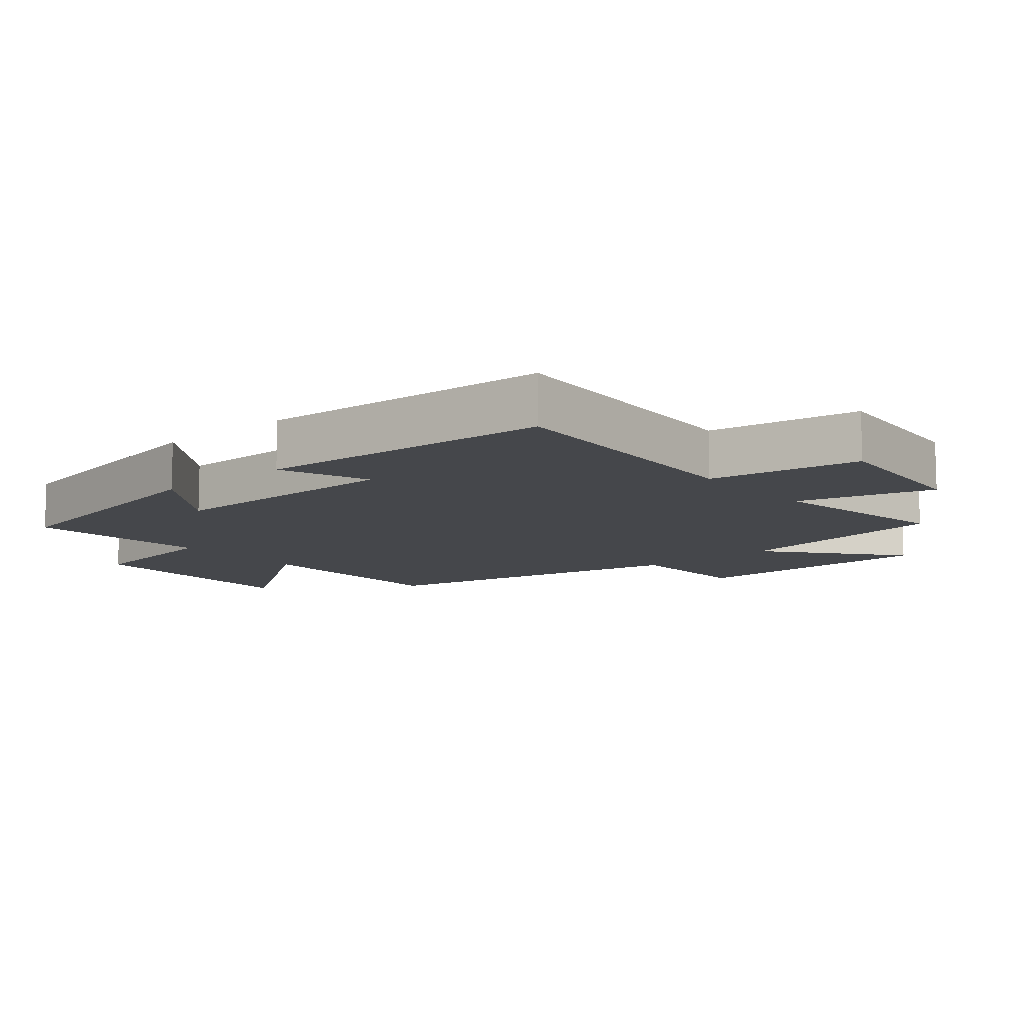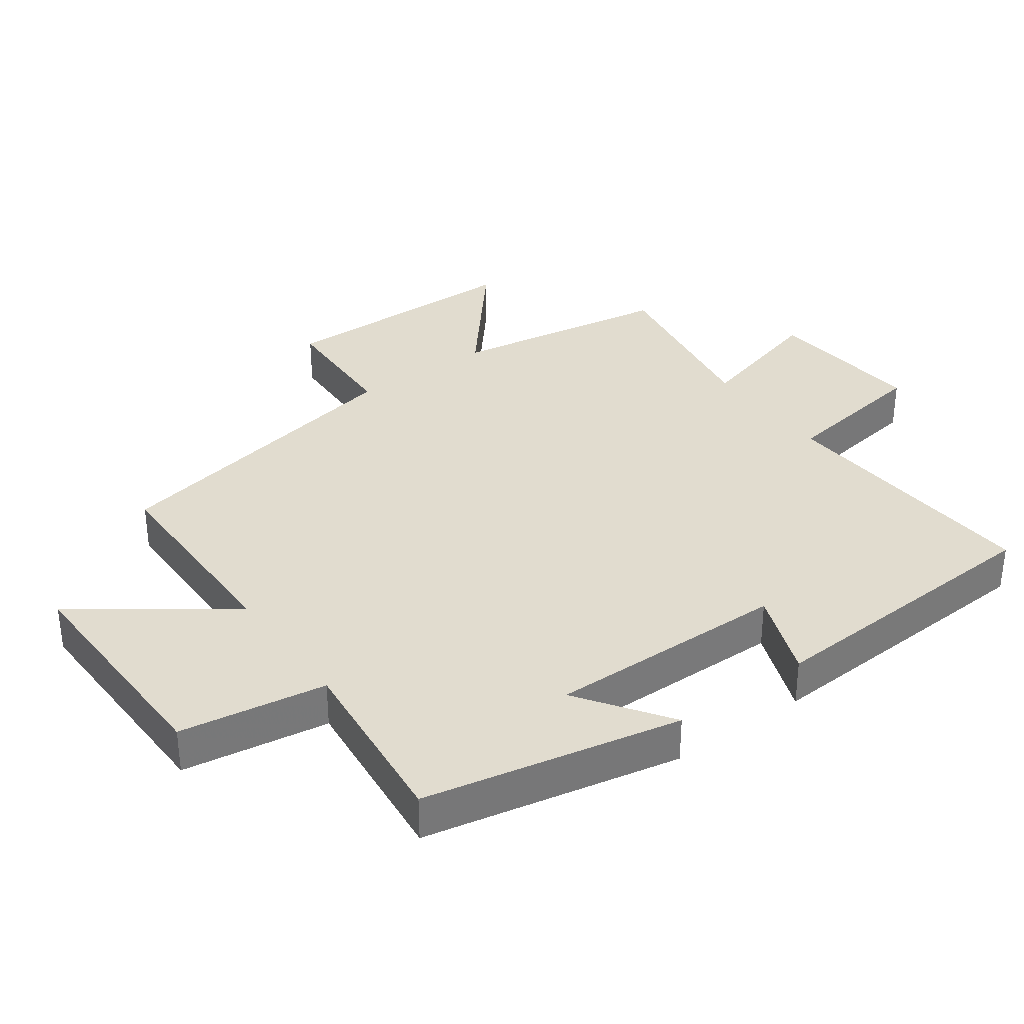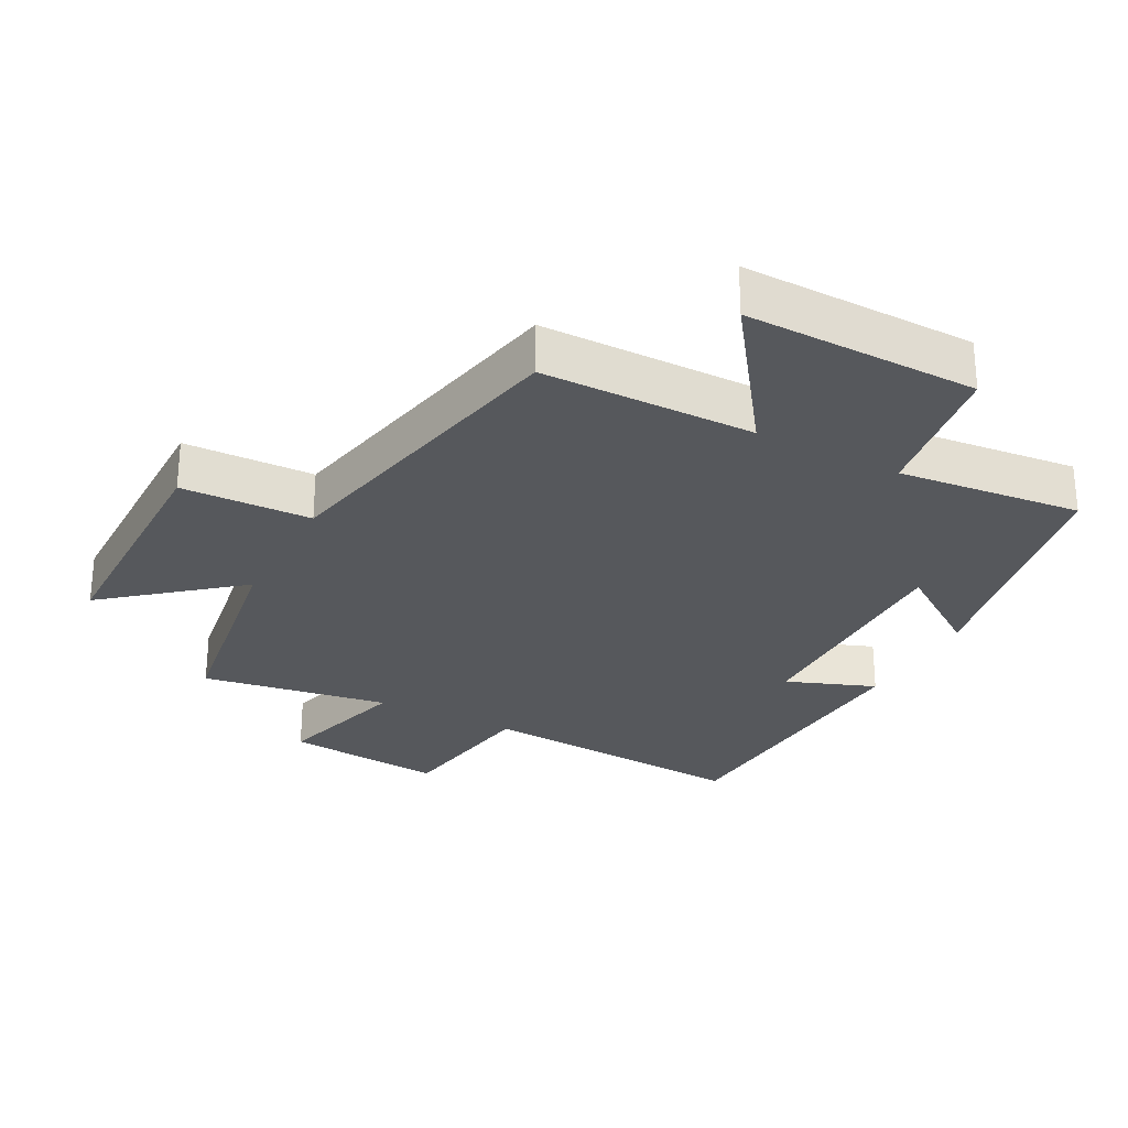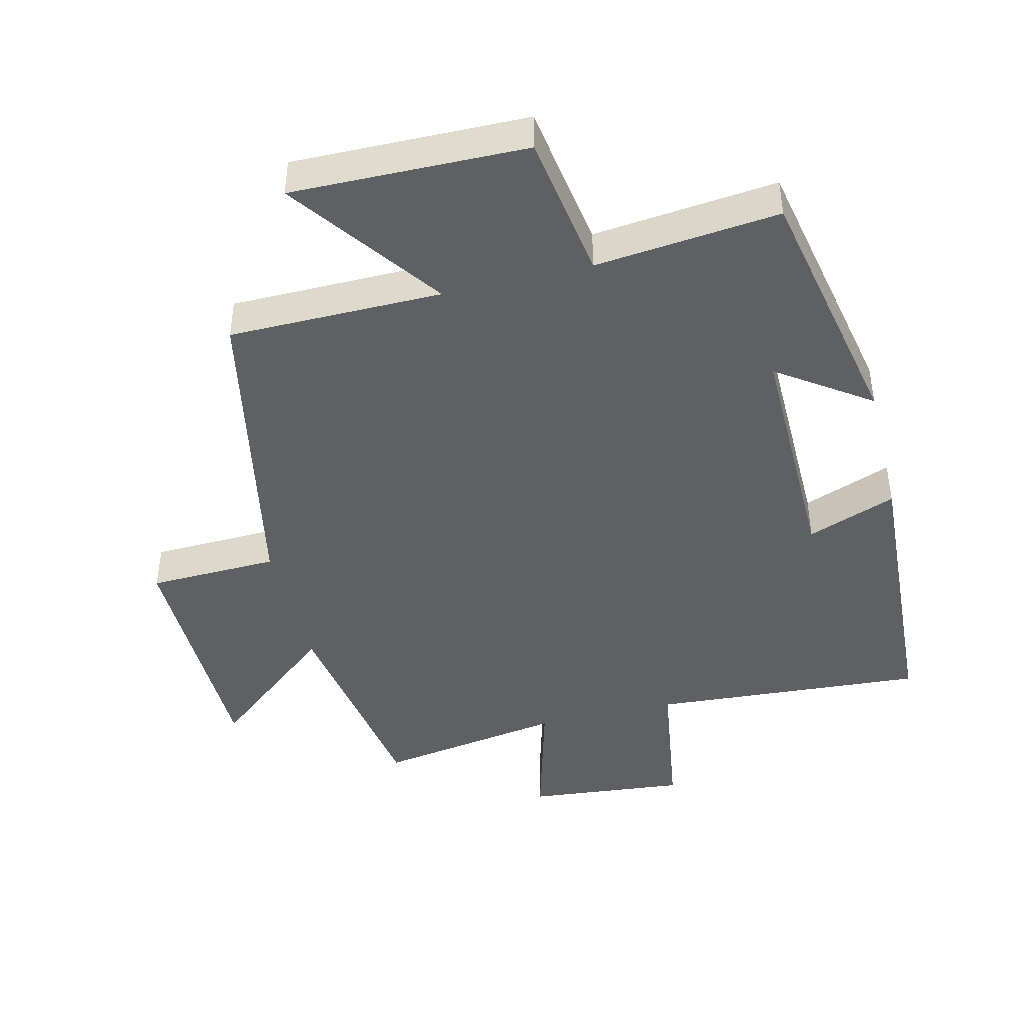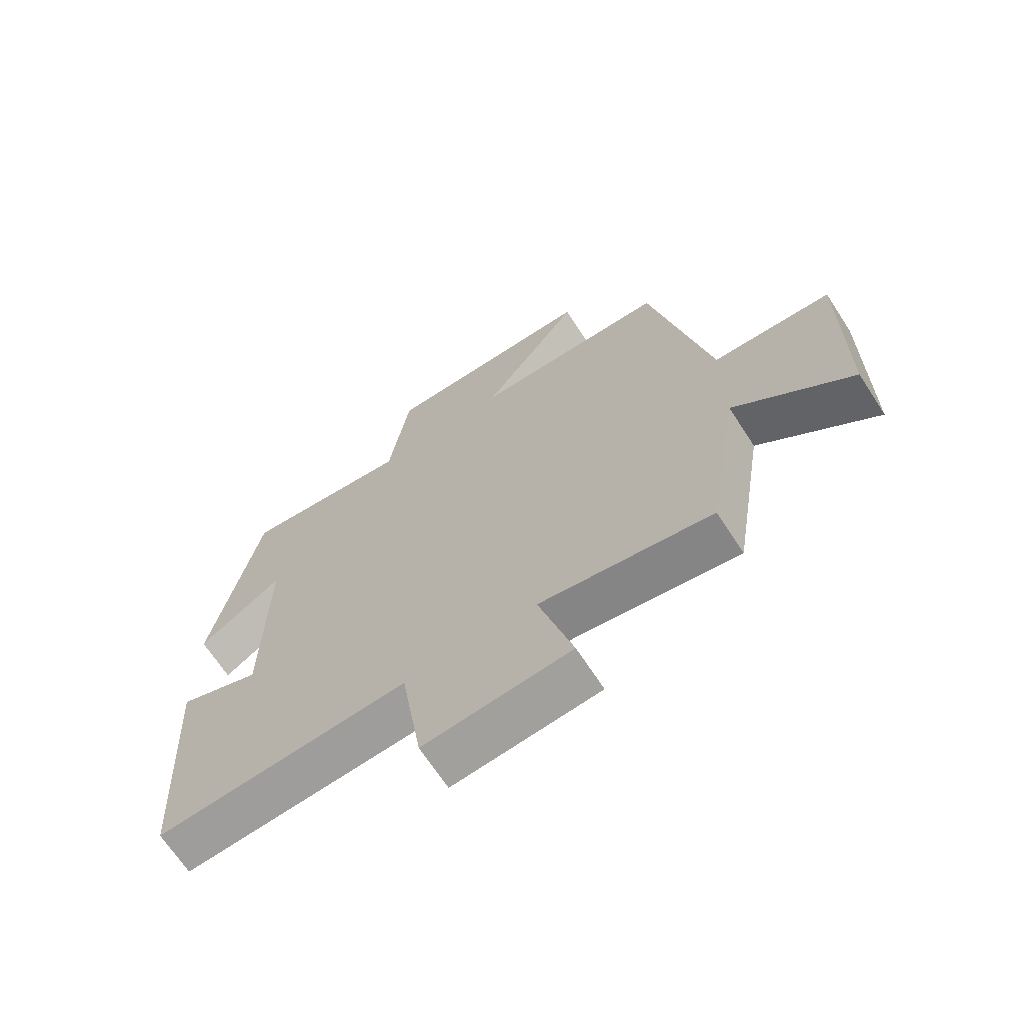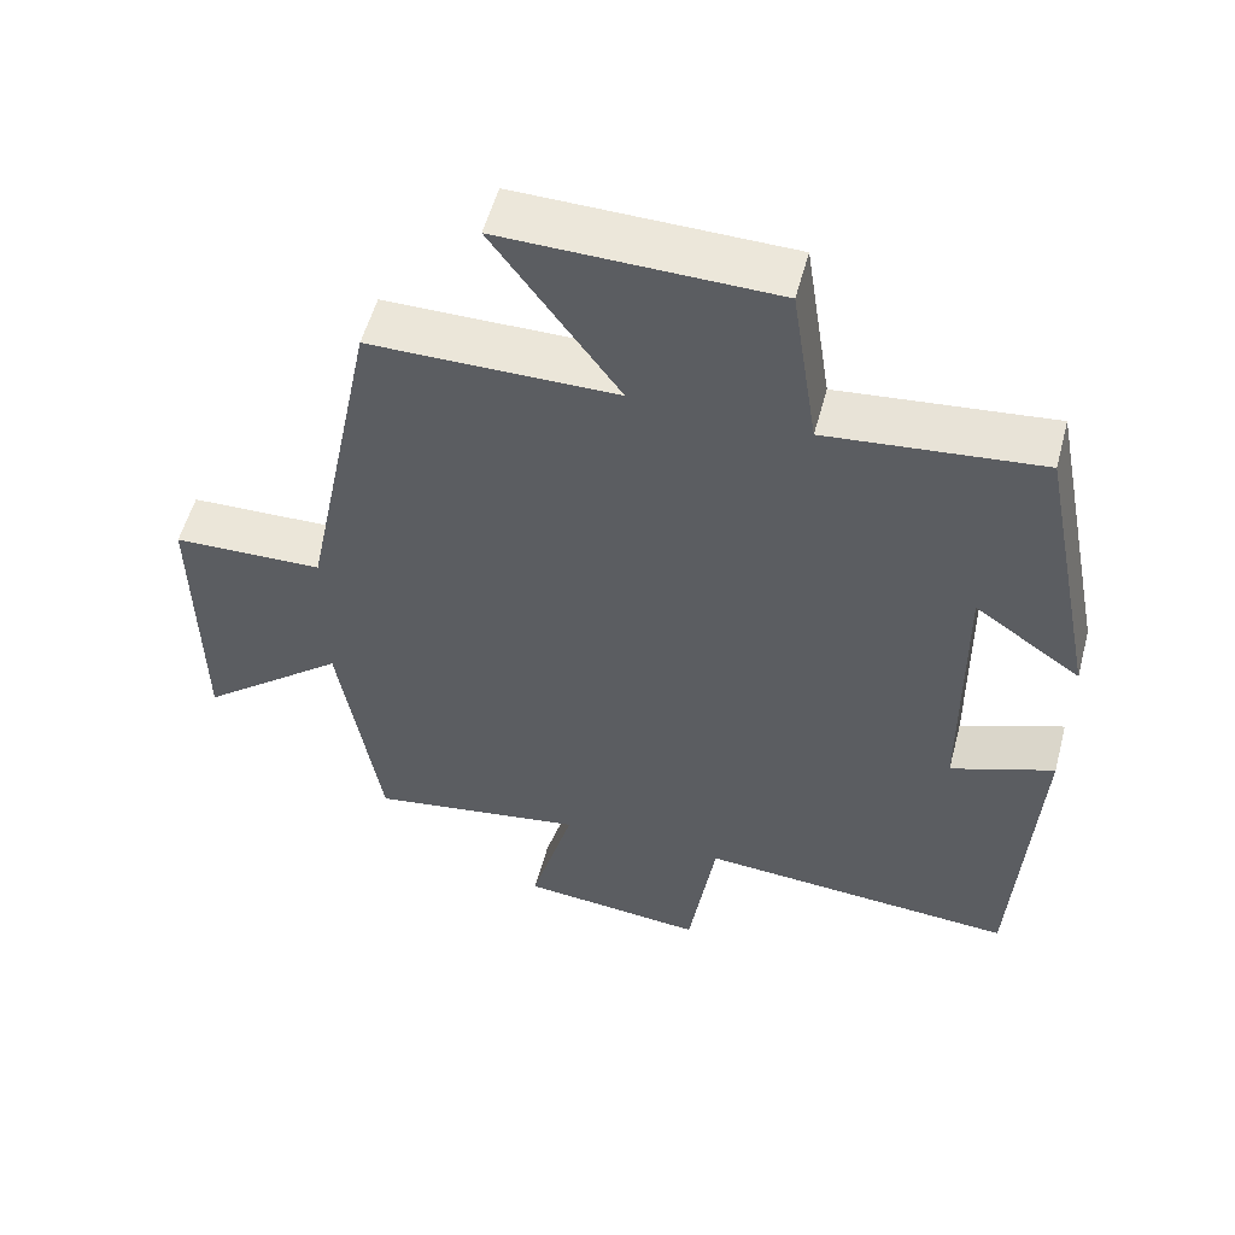
<metadata>
{"format":"obj","ext":"obj","renderer":"f3d","projection":"perspective","resolution":1024,"background":"white","views":[{"elev":-10.6,"azim":130.3,"up":"+Y"},{"elev":34.3,"azim":54.2,"up":"+Y"},{"elev":-27.7,"azim":-27.9,"up":"+Y"},{"elev":-43.9,"azim":13.8,"up":"+Y"},{"elev":-68.1,"azim":-147.0,"up":"+Z"},{"elev":54.8,"azim":14.9,"up":"+Z"}]}
</metadata>
<code>
v 0.474 0.07 -0.529
v 0.058 0.07 -0.5
v 0.023 0.07 -0.73
v -0.219 0.07 -0.706
v -0.162 0.07 -0.5
v -0.446 0.07 -0.546
v -0.5 0.07 -0.21
v -0.693 0.07 -0.37
v -0.697 0.07 0.01
v -0.5 0.07 0.016
v -0.403 0.07 0.498
v -0.08 0.07 0.5
v -0.244 0.07 0.729
v 0.11 0.07 0.723
v 0.144 0.07 0.5
v 0.422 0.07 0.529
v 0.5 0.07 0.139
v 0.361 0.07 0.236
v 0.365 0.07 -0.13
v 0.5 0.07 -0.079
v 0.474 0 -0.529
v 0.058 0 -0.5
v 0.023 0 -0.73
v -0.219 0 -0.706
v -0.162 0 -0.5
v -0.446 0 -0.546
v -0.5 0 -0.21
v -0.693 0 -0.37
v -0.697 0 0.01
v -0.5 0 0.016
v -0.403 0 0.498
v -0.08 0 0.5
v -0.244 0 0.729
v 0.11 0 0.723
v 0.144 0 0.5
v 0.422 0 0.529
v 0.5 0 0.139
v 0.361 0 0.236
v 0.365 0 -0.13
v 0.5 0 -0.079
f 19 20 1 2
f 18 19 2
f 15 16 17 18
f 15 18 2
f 12 13 14 15
f 10 11 12 15
f 10 15 2 3
f 7 8 9 10
f 5 6 7 10
f 5 10 3
f 3 4 5
f 22 21 40 39
f 22 39 38
f 38 37 36 35
f 22 38 35
f 35 34 33 32
f 35 32 31 30
f 23 22 35 30
f 30 29 28 27
f 30 27 26 25
f 23 30 25
f 25 24 23
f 1 21 22 2
f 2 22 23 3
f 3 23 24 4
f 4 24 25 5
f 5 25 26 6
f 6 26 27 7
f 7 27 28 8
f 8 28 29 9
f 9 29 30 10
f 10 30 31 11
f 11 31 32 12
f 12 32 33 13
f 13 33 34 14
f 14 34 35 15
f 15 35 36 16
f 16 36 37 17
f 17 37 38 18
f 18 38 39 19
f 19 39 40 20
f 20 40 21 1

</code>
